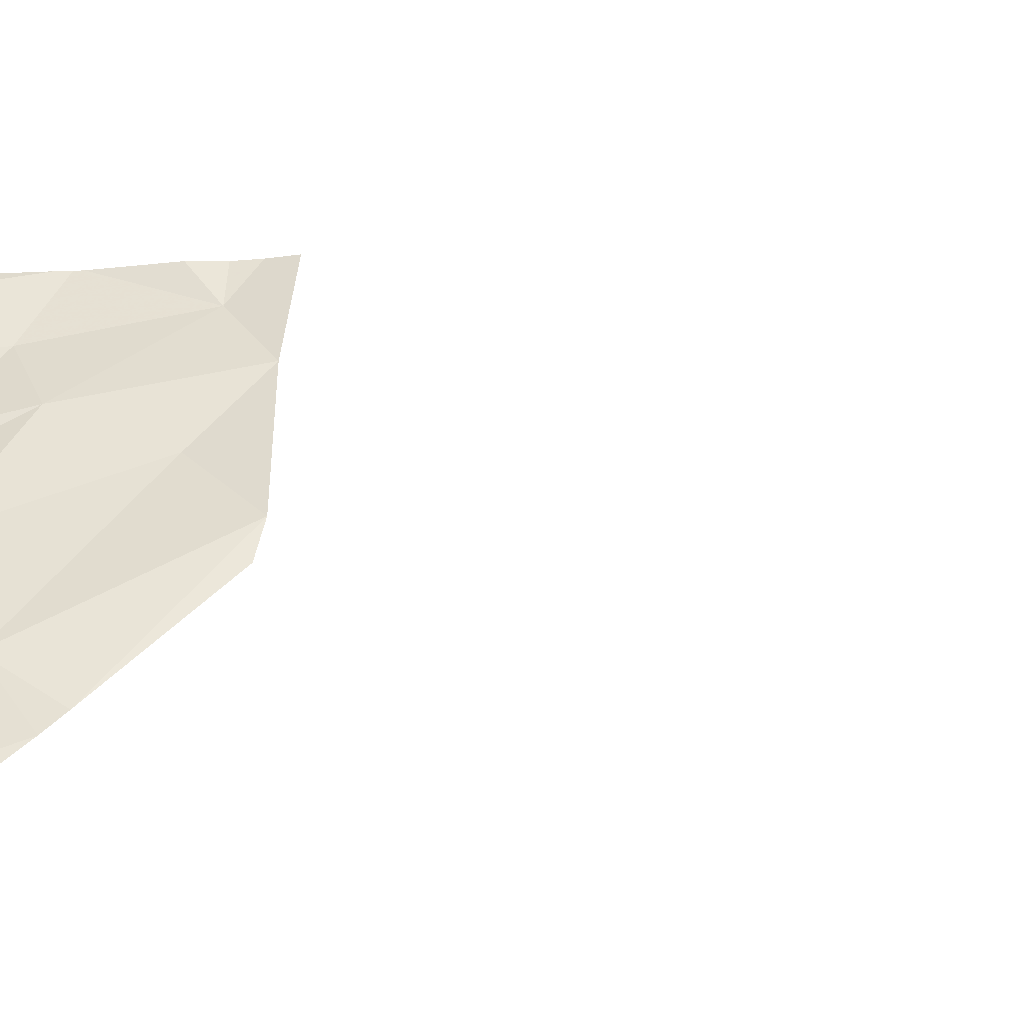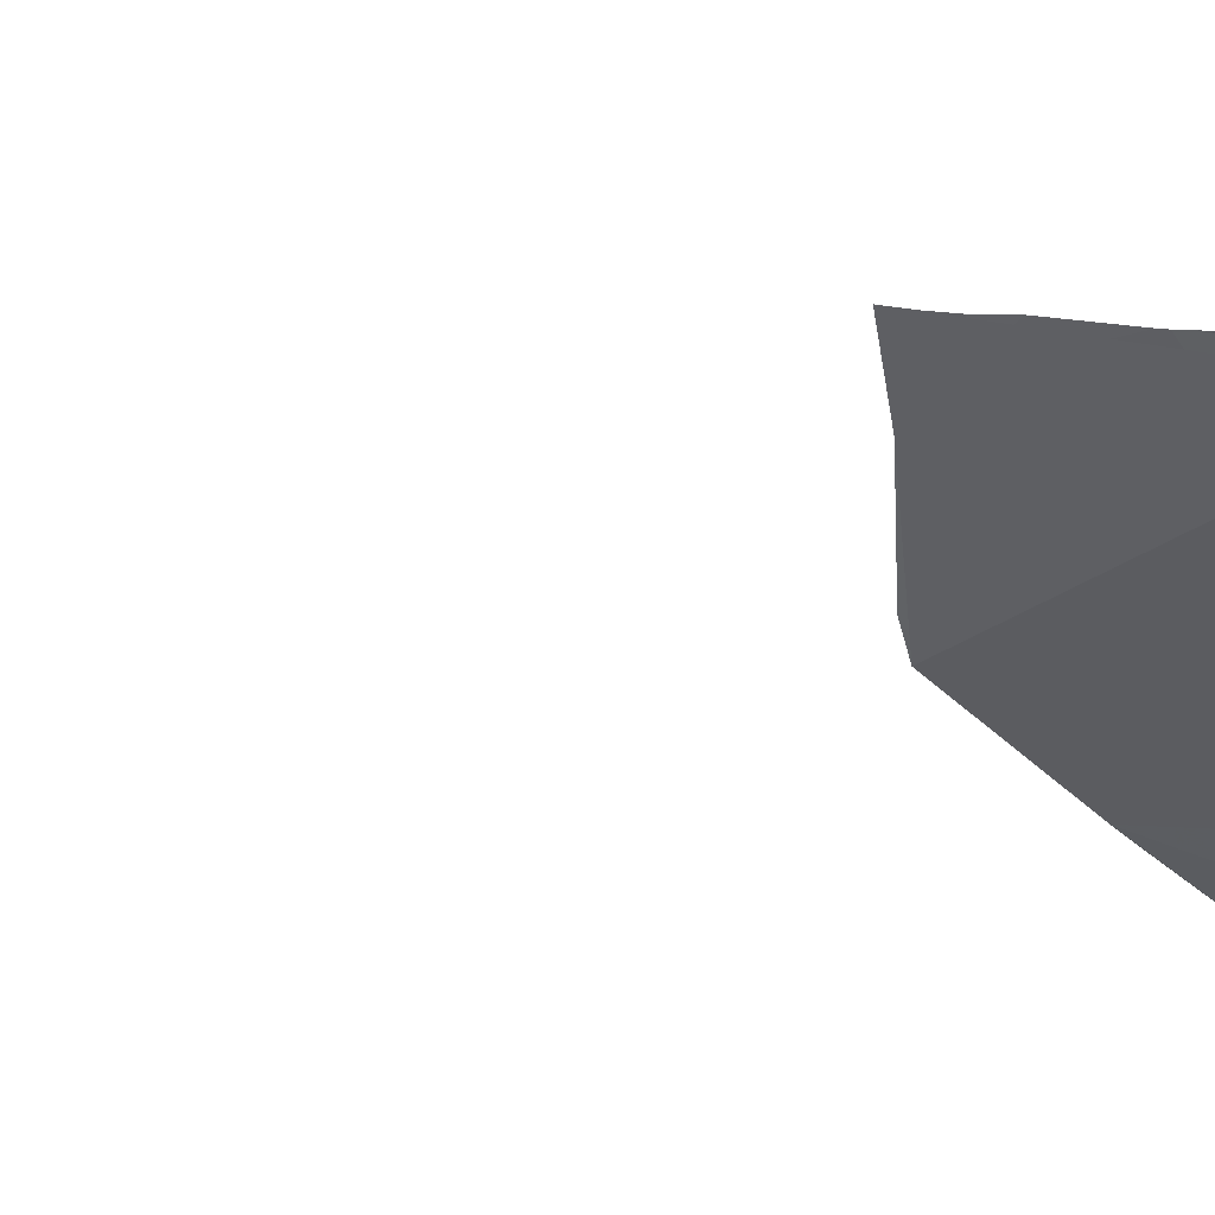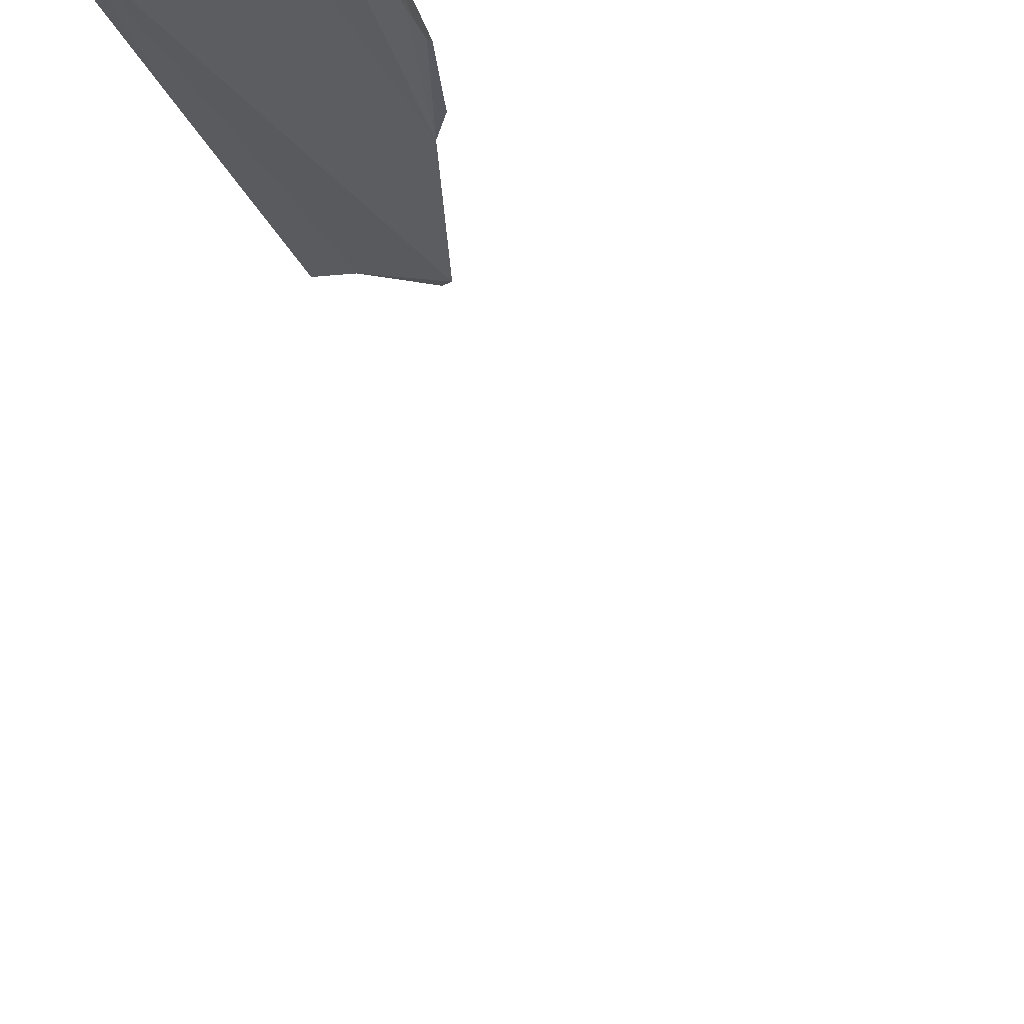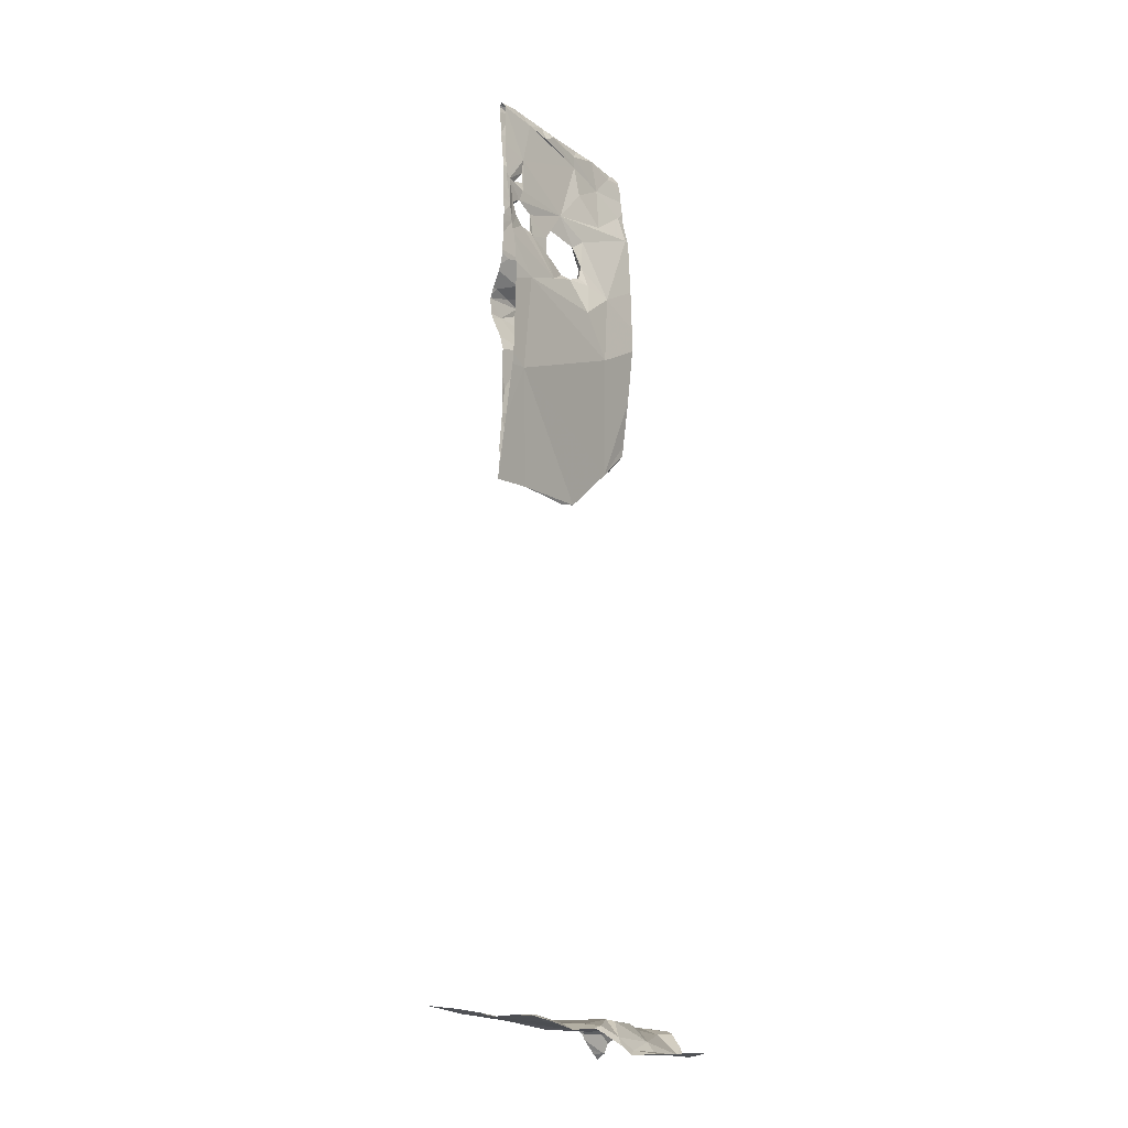
<metadata>
{"format":"obj","ext":"obj","renderer":"f3d","projection":"perspective","resolution":1024,"background":"white","views":[{"elev":-22.8,"azim":93.8,"up":"+Y"},{"elev":26.8,"azim":-84.5,"up":"+Y"},{"elev":-74.8,"azim":23.2,"up":"+Y"},{"elev":-17.6,"azim":-120.5,"up":"+Z"}]}
</metadata>
<code>
v -138.8 247.5 483.3
v -139.5 248.3 486.5
v -138.8 247.6 483.4
v -138.8 247.6 483.4
v -139.3 247.8 487.2
v -139.3 247.9 487.2
v -139.5 248.3 487
v -139.4 248.3 487.3
v -138.8 247.5 483.3
v -139 248.3 483.4
v -138.8 247.5 483.3
v -139.3 248 483.4
v -139 247.7 483.4
v -139.3 248.2 486.3
v -139.3 248.1 486.5
v -139.4 247.7 483.4
v -139.4 248.4 486.4
v -139.3 248.1 486.5
v -139.4 248.2 483.4
v -139.4 248.3 483.4
v -139.3 248 487.6
v -139.3 248.1 487.6
v -139.3 248.1 487.5
v -139.2 247.9 487.9
v -139.3 248 487.5
v -139.4 248.3 487.7
v -139.2 247.9 487.5
v -139.2 247.9 487.4
v -139.2 247.8 487.7
v -139.1 247.7 487.8
v -139.2 247.8 487.3
v -139.2 247.8 487.4
v -139.2 247.7 487.6
v -139.2 247.9 488
v -139.1 247.6 487.3
v -139.2 247.8 487.4
v -139.1 247.7 487.4
v -139.3 247.8 487
v -139.2 247.7 487.1
v -139.3 248 486.6
v -139.2 247.8 486.6
v -139.2 247.7 487.2
v -139.4 248.3 487.4
v -139.5 248.4 487.4
v -139.3 247.9 487.2
v -139.4 248.1 487.1
v -139.5 248.4 487.4
v -139.5 248.4 487.6
v -139.2 247.8 487.3
v -139.4 248.2 488
v -139.3 248.1 487.9
v -139.3 248.2 487.8
v -139.3 248.1 487.7
v -139.4 248.2 487.3
v -139.1 247.5 487.6
v -139.1 247.5 487.6
v -139.2 247.7 486.8
v -138.9 247.5 483.4
v -139.1 247.5 487.7
v -139.7 247.8 483.2
v -139.7 247.7 483.2
v -138.8 247.7 483.4
v -139.7 248 483.3
v -139.7 247.9 483.3
v -138.8 248.2 483.4
v -138.8 247.8 483.4
v -139.2 247.9 486
v -139.2 247.9 486
v -139.1 247.6 486.2
v -139.2 247.9 486.4
v -139.1 247.7 486.3
v -139.3 248.1 486.1
v -139.3 248.2 486
v -139.7 248.1 483.3
v -139.6 247.9 483.4
v -139.5 247.8 483.4
v -139.6 247.9 483.4
v -139.5 247.9 483.4
v -139.6 247.7 483.3
v -139.7 248.2 483.3
v -139.6 247.7 483.2
v -139.4 248.3 486.3
v -139.7 248.4 483.4
v -138.8 248.2 483.4
v -139.4 248.3 486
v -139.2 248 486.7
v -139.1 247.8 486.7
v -139.2 248.2 486.9
v -139.3 248.3 486.9
v -139.3 248.2 486.8
v -139.2 248.2 487
v -139.4 248.2 486.7
v -139.2 247.9 486.7
v -139.3 248.1 487.1
v -139.3 248.2 487.1
v -139.2 248 487
v -139.1 247.9 486.9
v -139.3 248.2 487
v -139.2 248.1 487
v -139.3 248 487.1
v -139.1 247.9 487
v -139.2 248.1 486.9
v -139.3 248.3 487
v -139.3 248.4 487
v -139.4 248.3 487.5
v -139.4 248.3 487.5
v -139.4 248.2 487.4
v -139.4 248.3 487.5
v -139.4 248.3 487.6
v -139.4 248.2 487.6
v -139.3 248.1 487.3
v -139.4 248.2 487.4
v -139.4 248.3 487.2
v -139.4 248.4 487.4
v -139.4 248.3 487.8
v -139.4 248.3 487.6
v -139.3 248.3 487.9
v -139.4 248.3 488
v -139.3 248.1 488
v -139.4 248.3 488
v -139.4 248.3 488
v -139.3 248.1 488
v -139.3 248 487.8
v -139.3 248 488
v -139.3 248.3 488
v -139.3 248 488
v -139.3 248.1 488
v -139.4 248.4 488
v -139.3 248 487.7
v -139.2 248 488
v -139.3 248 487.2
v -139.3 248.1 487.2
v -139.3 248.1 487.4
v -139.3 248.2 487.2
v -139.3 248.1 487.4
v -139.3 248 487.2
v -139.2 247.8 487.6
v -139.1 247.6 487.6
v -139.1 247.7 487.7
v -139.1 247.8 487.8
v -139.1 247.8 488
v -139.1 247.8 488
v -139.1 247.7 488
v -139 247.5 487.7
v -139.1 247.7 488
v -139.2 248 488
v -139.2 247.8 488
v -139.1 247.8 488
v -139.1 247.6 488
v -139.2 247.9 488
v -139.1 247.8 486.9
v -139.1 247.9 486.8
v -139.2 247.9 487.1
v -139.1 247.6 487.1
v -139.2 247.8 487.1
v -139.2 247.9 487.2
v -139.1 247.8 487
v -139 247.7 487
v -138.9 247.5 486.8
v -139.1 247.7 486.6
v -139.4 248.2 487.3
v -139.4 248.4 487.1
v -139.3 248.3 487
v -139.3 248.1 487.3
v -139.4 248.3 487.3
v -139.5 247.7 483.3
v -139.1 247.6 486.6
v -139.1 247.6 487.2
v -139.4 248.3 487.3
v -139.1 247.6 486.2
v -139.4 248.4 487.7
v -139.1 247.5 487.7
v -139.1 247.6 488
v -139.5 248.4 488
v -139.5 248.4 488
v -139.5 248.4 486.6
v -139.4 247.6 483.4
v -139.5 248.4 487.3
v -139.5 248.4 486.4
v -139.4 248.4 487.6
v -139.5 248.4 487.4
v -139.4 248.4 487.8
v -138.8 247.5 483.3
v -139.1 247.5 487.8
v -139.1 247.5 487.9
v -139.1 247.5 487.7
v -139.1 247.5 487.9
v -139.5 247.5 483.2
v -139.5 248.4 487.4
v -139.6 247.5 483.2
v -139.4 248.4 487.3
v -139 247.5 483.4
v -139.5 248.4 486.3
v -139.5 248.4 487.3
v -139 247.5 483.4
v -139.5 248.4 486.3
v -139 248.4 483.4
v -139.5 248.4 483.4
v -139.3 248.4 486.9
v -138.8 248 483.4
v -139.3 248.4 486.8
v -139.5 248.4 487.2
v -139.4 247.6 483.3
v -138.9 247.5 483.4
v -139 247.5 487.8
v -139 247.5 487.5
v -139 247.5 488
v -139.4 248.4 483.4
v -139 247.5 488
v -139 247.6 488
v -139.4 248.4 483.4
v -139.6 248.4 487.2
v -139.6 248.4 487.2
v -139.5 248.4 487.6
v -139.5 248.4 486.5
v -139.6 248.4 486.9
v -139.1 247.6 486.6
v -139 247.6 486.9
v -139.3 248.4 483.4
v -139.1 247.6 487.1
v -139.5 248.4 487.4
v -139.1 247.6 487.1
v -139.5 248.4 487.6
v -139 247.5 487.4
v -139.5 248.4 487.3
v -139 247.6 487
v -139.1 247.5 487.3
v -139.7 248 483.3
v -139.7 248.1 483.3
v -139.7 247.9 483.2
v -139.7 247.9 483.2
v -139.7 248 483.3
v -139.7 247.9 483.3
v -139.7 247.9 483.2
v -139.7 247.7 483.2
v -139.7 248.3 483.4
v -139.7 248.2 483.3
v -139.7 248.1 483.3
v -139.7 248.4 483.4
v -139.7 247.6 483.2
v -139.7 247.5 483.2
v -139.5 248.4 486.2
v -138.8 247.5 483.3
v -138.8 247.5 483.3
v -139.4 248.4 487.8
v -138.8 247.5 483.3
v -138.8 247.6 483.4
v -139.2 247.5 486.9
v -139.1 247.5 486.6
v -139 247.5 486.5
v -139 247.5 486.5
v -139 247.5 486.4
v -139 247.5 486.4
v -139 247.5 487.7
v -139 247.5 487.7
v -139 247.5 487.5
v -139 247.5 487.5
v -139 247.5 487.1
v -139 247.5 487
v -139.2 247.5 487.1
v -139 247.5 487.2
v -139 247.5 487.2
v -139.1 247.5 487.3
v -139 247.5 487.7
v -139.1 247.5 486.4
v -138.8 247.5 483.3
v -139 247.5 483.4
v -139 247.5 483.4
v -139 247.5 483.4
v -139.1 247.5 483.4
v -139 247.5 483.4
v -139.2 247.5 483.4
v -138.9 247.5 483.3
v -139.3 247.5 483.4
v -139.4 247.5 483.4
v -139 247.5 486.6
v -139.5 247.5 483.2
v -139.6 247.5 483.2
v -139.6 247.5 483.2
v -139.5 247.5 483.3
v -139.4 247.5 483.3
v -138.8 247.5 483.3
v -139.2 247.5 483.4
v -139 247.5 487.8
v -139 247.5 487.9
v -139 247.5 488
v -139 247.5 488
v -139 247.5 488
v -139 247.5 487.9
v -139 247.5 488
v -139 247.5 487.4
v -139 247.5 486.6
v -139 247.5 486.7
v -138.9 247.5 486.9
v -138.9 247.5 486.9
v -139 247.5 486.7
v -138.9 247.5 487
v -139 247.5 487.1
v -139 247.5 487.4
v -138.9 247.5 487
v -139 247.5 487.3
v -139 247.5 486.8
v -138.9 247.5 487
v -139.7 247.5 483.2
v -139.7 247.5 483.2
v -139.4 248.4 486.1
v -139.5 248.4 486.2
v -139.6 248.4 483.4
v -139.4 248.4 486
v -139.4 248.4 485.9
v -139.3 248.4 486.9
v -139.3 248.4 486.9
v -139.3 248.4 487
v -139.3 248.4 487
v -139.3 248.4 486.9
v -139.3 248.4 487
v -139.4 248.4 487.2
v -139.4 248.4 487.1
v -139.4 248.4 487.6
v -139.4 248.4 487.5
v -139.4 248.4 487.8
v -139.4 248.4 488
v -139.4 248.4 488
v -139.5 248.4 488
v -139.4 248.4 488
v -139.4 248.4 487
v -139.4 248.4 486.7
v -139.4 248.4 487.4
v -139.4 248.4 487.1
v -139.4 248.4 487.1
v -139.5 248.4 487.8
v -139.4 248.4 488
v -139.4 248.4 488
v -139.4 248.4 486
v -139.5 248.4 486.5
v -139.6 248.4 486.5
v -139.6 248.4 486.5
v -139.6 248.4 486.9
v -139.6 248.4 487
v -138.8 248.4 483.5
v -139 248.4 483.5
v -139 248.4 483.5
v -139.7 248.4 483.4
v -139.7 248.4 483.4
f 247 58 3
f 202 44 225
f 24 124 51
f 56 33 25
f 38 5 6
f 5 45 6
f 219 10 197
f 46 8 202
f 12 13 200
f 250 170 71
f 13 12 16
f 14 15 70
f 15 14 18
f 83 19 20
f 16 195 13
f 19 80 74
f 76 77 79
f 196 82 193
f 14 82 18
f 20 19 12
f 20 12 10
f 70 40 41
f 90 92 89
f 91 88 89
f 151 152 97
f 25 105 107
f 108 109 110
f 25 26 106
f 50 51 122
f 140 129 130
f 129 21 22
f 23 22 21
f 21 27 23
f 29 24 25
f 24 26 25
f 23 111 107
f 95 134 94
f 28 133 23
f 27 28 23
f 115 52 53
f 29 30 24
f 32 28 31
f 34 24 30
f 39 32 31
f 33 29 25
f 30 145 34
f 28 27 49
f 35 36 37
f 35 42 36
f 37 36 27
f 46 38 6
f 39 31 5
f 170 69 71
f 41 40 93
f 57 38 7
f 28 32 25
f 35 168 42
f 42 49 36
f 105 106 48
f 105 47 114
f 114 43 189
f 44 8 43
f 54 107 112
f 6 45 156
f 160 71 41
f 225 47 178
f 7 46 213
f 178 48 221
f 176 17 215
f 164 131 132
f 135 133 25
f 48 109 116
f 26 50 175
f 8 54 169
f 13 58 62
f 31 28 49
f 31 45 5
f 146 126 147
f 26 24 50
f 24 51 50
f 182 115 245
f 115 116 180
f 123 53 52
f 16 12 78
f 46 54 8
f 10 12 84
f 249 69 265
f 32 39 56
f 56 25 32
f 57 39 38
f 2 57 7
f 67 68 73
f 2 69 57
f 321 118 182
f 61 81 60
f 320 114 328
f 230 60 231
f 246 183 244
f 64 63 228
f 248 57 69
f 64 60 79
f 60 64 233
f 69 68 67
f 68 69 2
f 40 70 15
f 70 71 72
f 71 67 72
f 73 85 14
f 40 15 18
f 72 67 73
f 71 70 41
f 80 83 236
f 75 74 63
f 74 75 19
f 78 77 76
f 177 16 166
f 75 77 78
f 78 12 75
f 79 77 64
f 2 73 68
f 74 80 237
f 229 74 238
f 60 81 79
f 72 73 14
f 92 18 82
f 75 12 19
f 79 166 76
f 19 83 80
f 83 20 198
f 309 73 310
f 87 93 86
f 152 87 86
f 102 152 90
f 88 90 89
f 91 89 311
f 86 92 90
f 93 40 86
f 40 18 92
f 82 17 92
f 99 91 98
f 104 163 315
f 103 98 163
f 98 95 94
f 96 99 100
f 88 99 102
f 97 102 96
f 97 96 101
f 100 99 98
f 101 96 100
f 102 99 96
f 90 88 102
f 95 98 103
f 95 103 113
f 25 106 105
f 107 105 108
f 22 107 108
f 109 106 110
f 112 107 111
f 191 113 317
f 317 162 318
f 319 114 320
f 114 109 108
f 116 110 106
f 119 117 118
f 110 116 115
f 118 117 182
f 120 128 322
f 125 119 118
f 180 109 319
f 50 121 120
f 175 120 324
f 122 125 121
f 26 116 106
f 113 161 134
f 121 50 122
f 117 119 52
f 53 22 110
f 130 123 119
f 123 52 119
f 53 110 115
f 122 51 124
f 53 123 129
f 118 128 121
f 122 127 125
f 126 122 124
f 127 122 126
f 121 125 118
f 128 120 121
f 129 123 130
f 131 136 132
f 23 133 111
f 111 132 134
f 113 134 95
f 161 112 111
f 54 164 135
f 22 23 107
f 111 133 135
f 130 119 127
f 6 131 46
f 100 94 136
f 132 136 94
f 131 100 136
f 27 21 137
f 22 53 129
f 138 37 137
f 140 139 137
f 144 140 143
f 33 30 29
f 144 138 139
f 137 139 138
f 137 129 140
f 140 130 141
f 142 140 141
f 143 140 142
f 144 139 140
f 24 34 124
f 126 124 34
f 145 147 34
f 147 148 141
f 143 142 148
f 145 149 148
f 130 127 146
f 126 146 127
f 147 150 146
f 148 147 145
f 148 142 141
f 149 143 148
f 141 130 150
f 130 146 150
f 37 27 137
f 71 69 67
f 151 157 158
f 141 150 147
f 87 152 151
f 100 153 101
f 27 36 49
f 101 153 154
f 153 155 154
f 154 155 42
f 38 39 5
f 153 100 156
f 156 155 153
f 21 129 137
f 131 156 100
f 101 157 97
f 152 102 97
f 92 86 40
f 201 92 327
f 158 157 101
f 158 101 154
f 25 133 28
f 154 220 158
f 159 87 151
f 151 158 159
f 93 87 160
f 71 160 167
f 156 45 49
f 42 156 49
f 160 41 93
f 109 48 106
f 48 47 105
f 43 114 47
f 43 47 44
f 135 25 107
f 134 161 111
f 54 135 107
f 156 131 6
f 94 134 132
f 329 103 330
f 91 163 98
f 103 104 326
f 38 46 7
f 110 22 108
f 164 46 131
f 214 26 331
f 163 91 312
f 26 48 116
f 127 119 125
f 165 161 113
f 43 165 113
f 161 165 169
f 193 85 307
f 16 78 76
f 76 166 16
f 164 132 111
f 111 135 164
f 11 183 266
f 64 77 75
f 167 160 87
f 70 72 14
f 63 64 75
f 73 2 242
f 88 91 99
f 103 162 113
f 157 151 97
f 49 45 31
f 34 147 126
f 332 118 333
f 103 163 104
f 42 168 154
f 155 156 42
f 86 90 152
f 117 52 115
f 82 14 85
f 105 114 108
f 112 161 54
f 94 100 98
f 165 43 169
f 8 169 43
f 46 164 54
f 161 169 54
f 172 56 55
f 172 30 33
f 173 30 187
f 248 69 249
f 250 71 251
f 69 170 252
f 37 138 206
f 30 172 184
f 33 56 172
f 173 145 30
f 319 109 114
f 318 162 329
f 39 57 248
f 261 227 262
f 217 167 87
f 166 203 177
f 317 113 162
f 55 39 263
f 316 104 315
f 315 163 312
f 3 183 1
f 185 173 187
f 187 30 184
f 190 188 81
f 79 81 188
f 243 183 246
f 188 203 79
f 81 61 190
f 314 104 313
f 313 104 316
f 192 195 270
f 270 16 272
f 204 192 269
f 13 195 58
f 251 167 276
f 190 61 240
f 279 241 304
f 203 188 280
f 204 58 192
f 312 91 311
f 311 89 199
f 275 203 281
f 195 192 58
f 272 177 283
f 143 207 205
f 143 205 144
f 138 144 206
f 209 210 149
f 143 210 207
f 310 73 242
f 286 173 287
f 205 207 288
f 207 210 209
f 145 173 209
f 149 145 209
f 207 209 286
f 206 144 255
f 264 205 284
f 224 206 257
f 186 172 59
f 294 218 295
f 293 87 296
f 158 226 218
f 309 85 73
f 258 222 298
f 308 83 198
f 227 224 299
f 35 37 224
f 296 159 302
f 226 220 300
f 226 158 220
f 297 226 303
f 168 227 222
f 210 143 149
f 307 85 306
f 306 85 334
f 58 204 3
f 183 204 273
f 166 79 203
f 37 206 224
f 35 227 168
f 35 224 227
f 276 217 292
f 222 154 168
f 220 154 222
f 278 190 279
f 171 115 180
f 158 218 159
f 180 116 109
f 1 183 243
f 337 7 338
f 245 115 171
f 184 172 186
f 3 204 183
f 228 63 229
f 4 58 247
f 229 63 74
f 230 61 60
f 59 172 55
f 66 13 62
f 231 60 234
f 62 58 4
f 232 64 228
f 233 64 232
f 55 56 39
f 65 10 84
f 234 60 233
f 235 61 230
f 10 65 340
f 236 83 239
f 237 80 236
f 9 244 11
f 238 74 237
f 11 244 183
f 239 83 343
f 84 12 200
f 240 61 235
f 200 13 66
f 241 190 240
f 182 117 115
f 174 26 175
f 251 71 167
f 175 50 120
f 252 170 250
f 253 69 252
f 215 17 179
f 254 144 264
f 255 144 254
f 256 206 255
f 257 206 256
f 176 92 17
f 221 48 223
f 258 220 222
f 259 220 258
f 260 39 248
f 178 47 48
f 261 222 227
f 262 227 301
f 263 39 260
f 181 114 189
f 189 43 194
f 264 144 205
f 265 69 253
f 191 43 113
f 266 183 282
f 267 192 268
f 268 192 271
f 269 192 267
f 194 43 191
f 270 195 16
f 271 192 270
f 199 89 201
f 201 89 92
f 272 16 177
f 273 204 269
f 274 177 275
f 198 20 211
f 275 177 203
f 193 82 85
f 276 167 217
f 277 188 278
f 196 17 82
f 278 188 190
f 279 190 241
f 280 188 277
f 281 203 280
f 179 17 196
f 208 20 219
f 282 183 273
f 283 177 274
f 284 205 285
f 211 20 208
f 285 205 289
f 286 209 173
f 212 7 213
f 287 173 185
f 288 207 290
f 289 205 288
f 213 46 202
f 290 207 286
f 197 10 342
f 291 224 257
f 292 217 293
f 219 20 10
f 293 217 87
f 294 159 218
f 214 48 26
f 295 218 297
f 296 87 159
f 223 48 214
f 297 218 226
f 298 222 261
f 299 224 291
f 216 7 339
f 300 220 259
f 225 44 47
f 301 227 299
f 302 159 294
f 303 226 300
f 202 8 44
f 304 241 305
f 242 2 335
f 322 128 332
f 323 120 322
f 324 120 323
f 325 118 321
f 326 104 314
f 327 92 176
f 328 114 181
f 329 162 103
f 330 103 326
f 331 26 174
f 332 128 118
f 333 118 325
f 334 85 309
f 335 2 336
f 336 2 337
f 337 2 7
f 338 7 216
f 339 7 212
f 341 10 340
f 342 10 341
f 343 83 308
f 344 239 343

</code>
